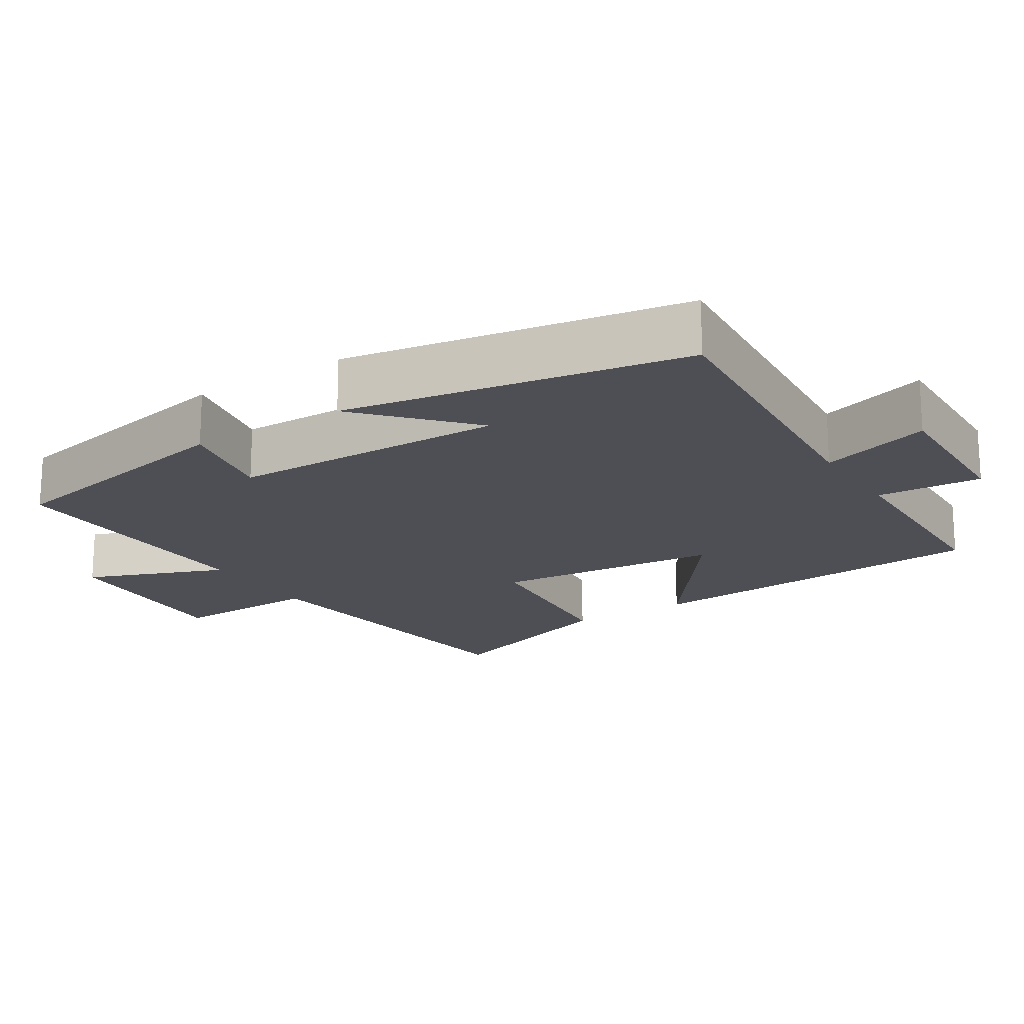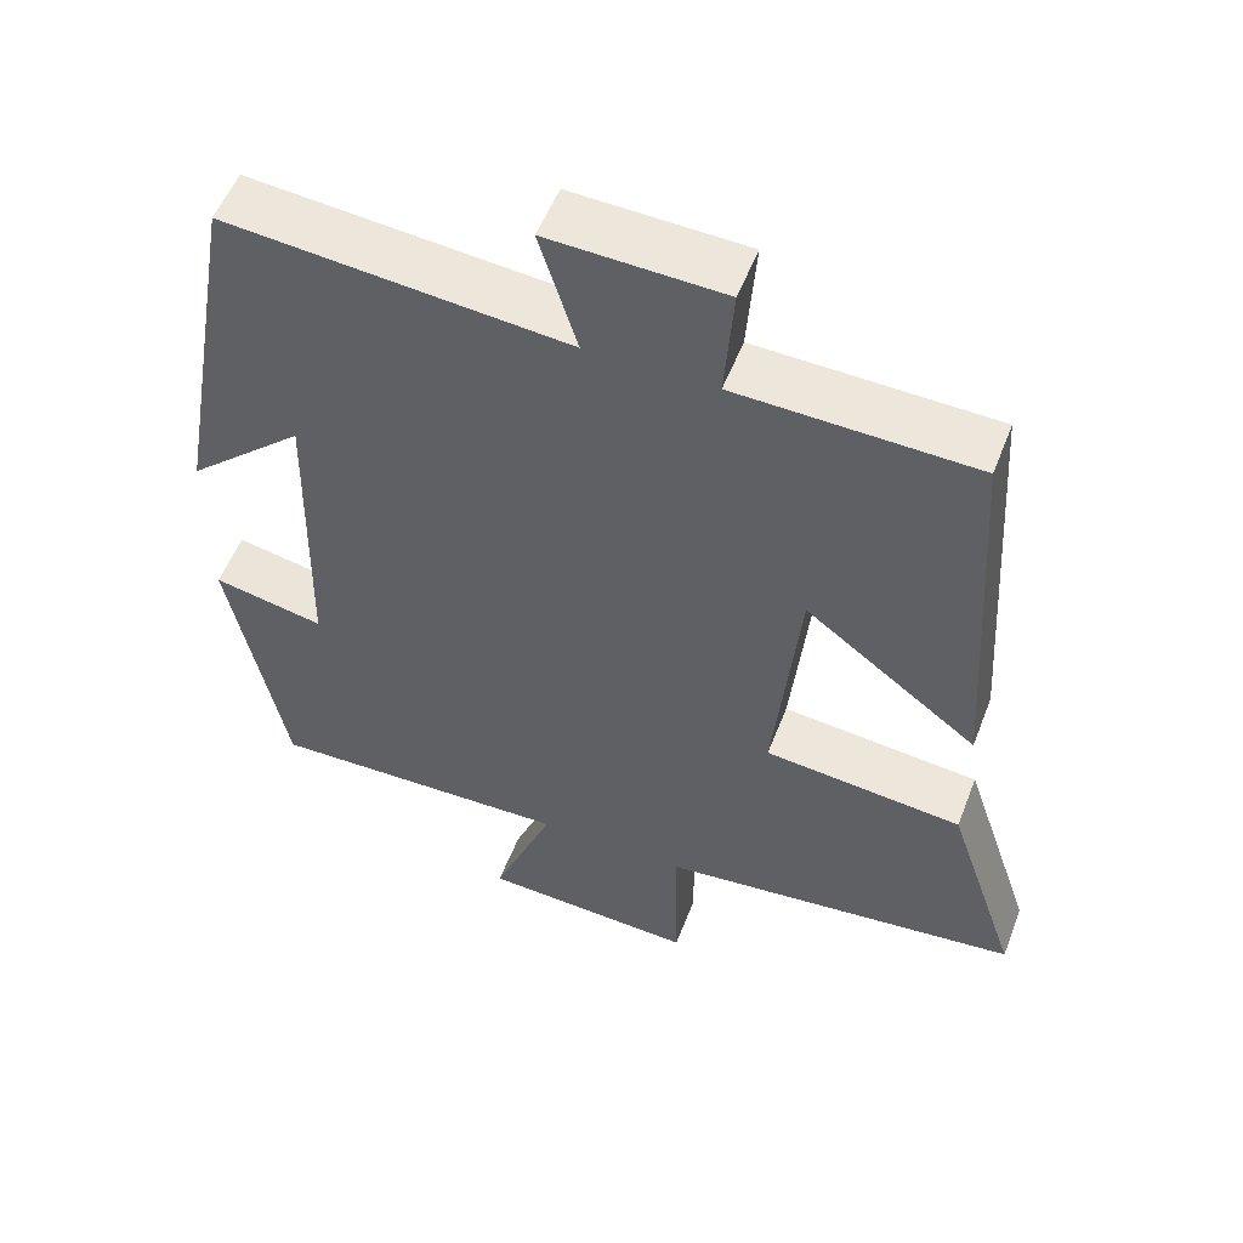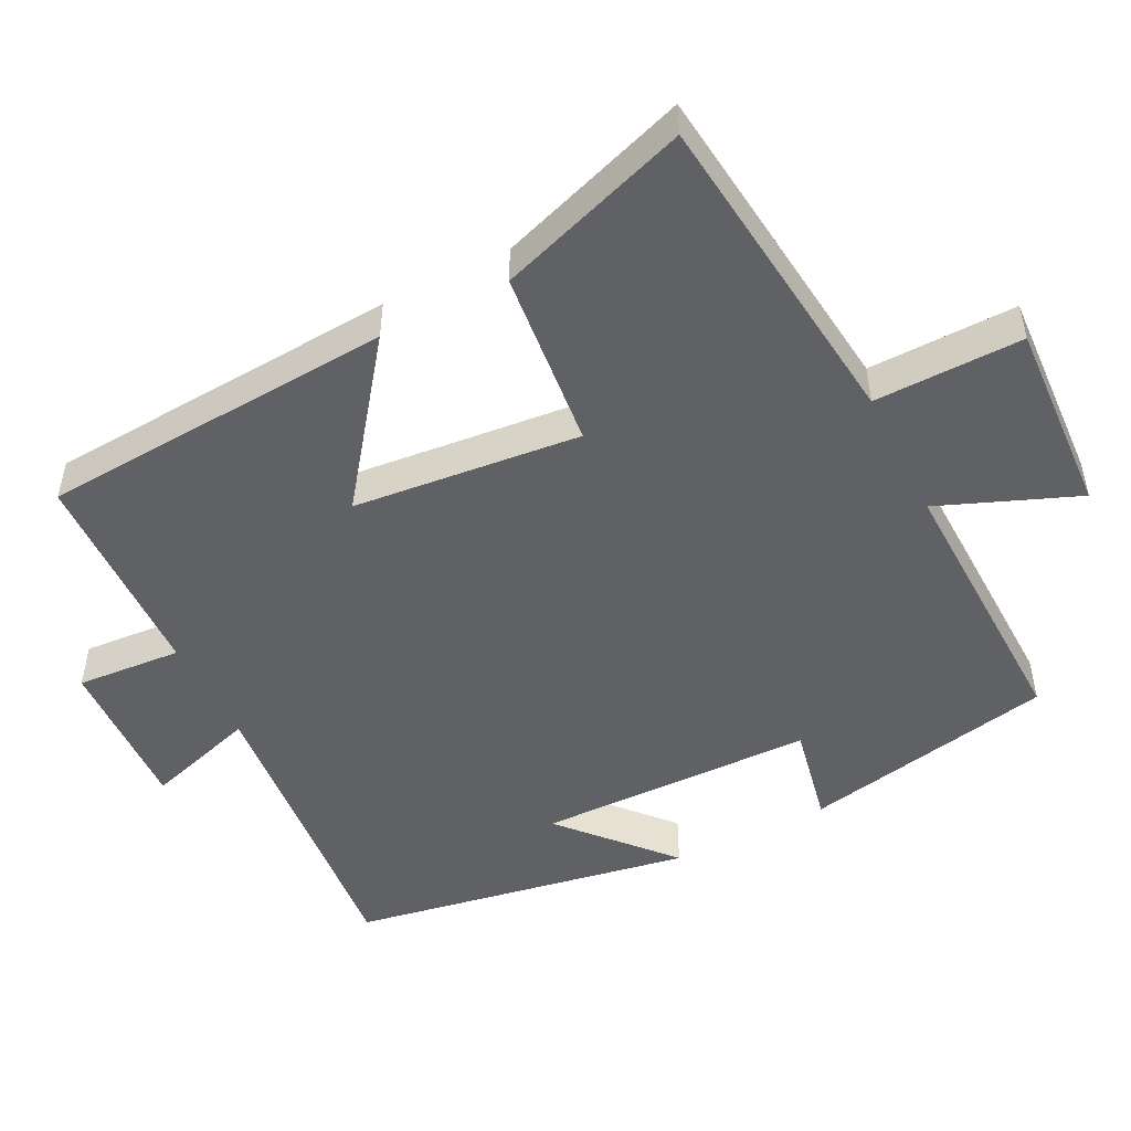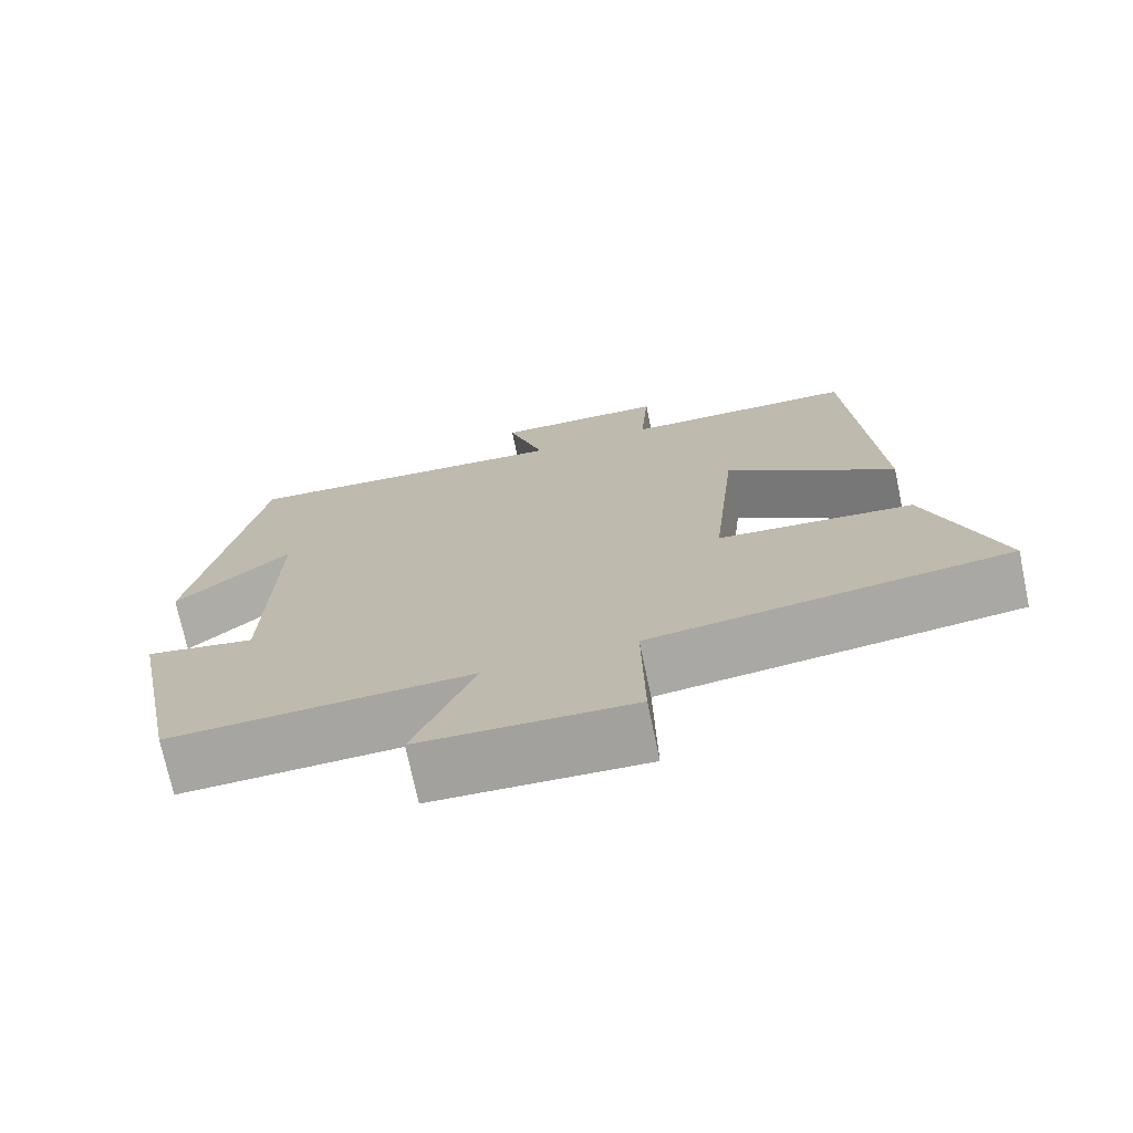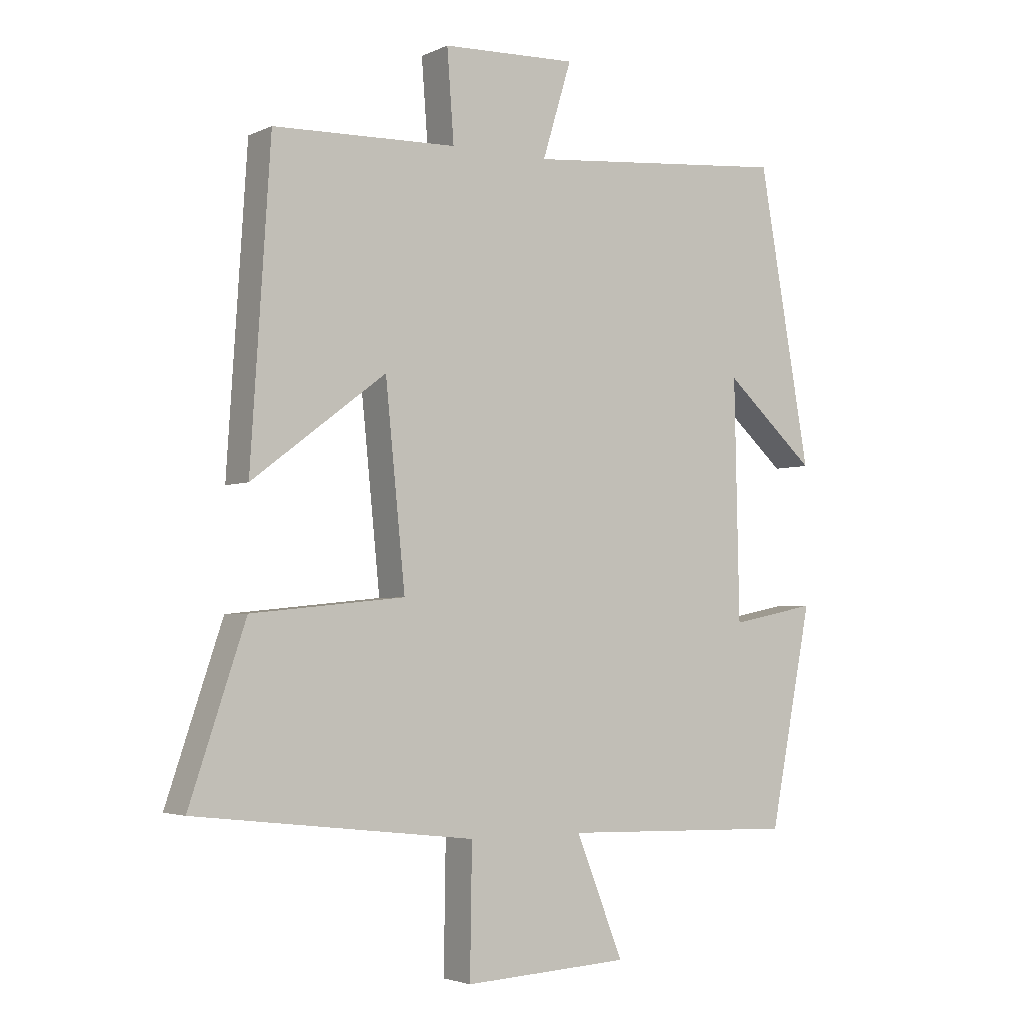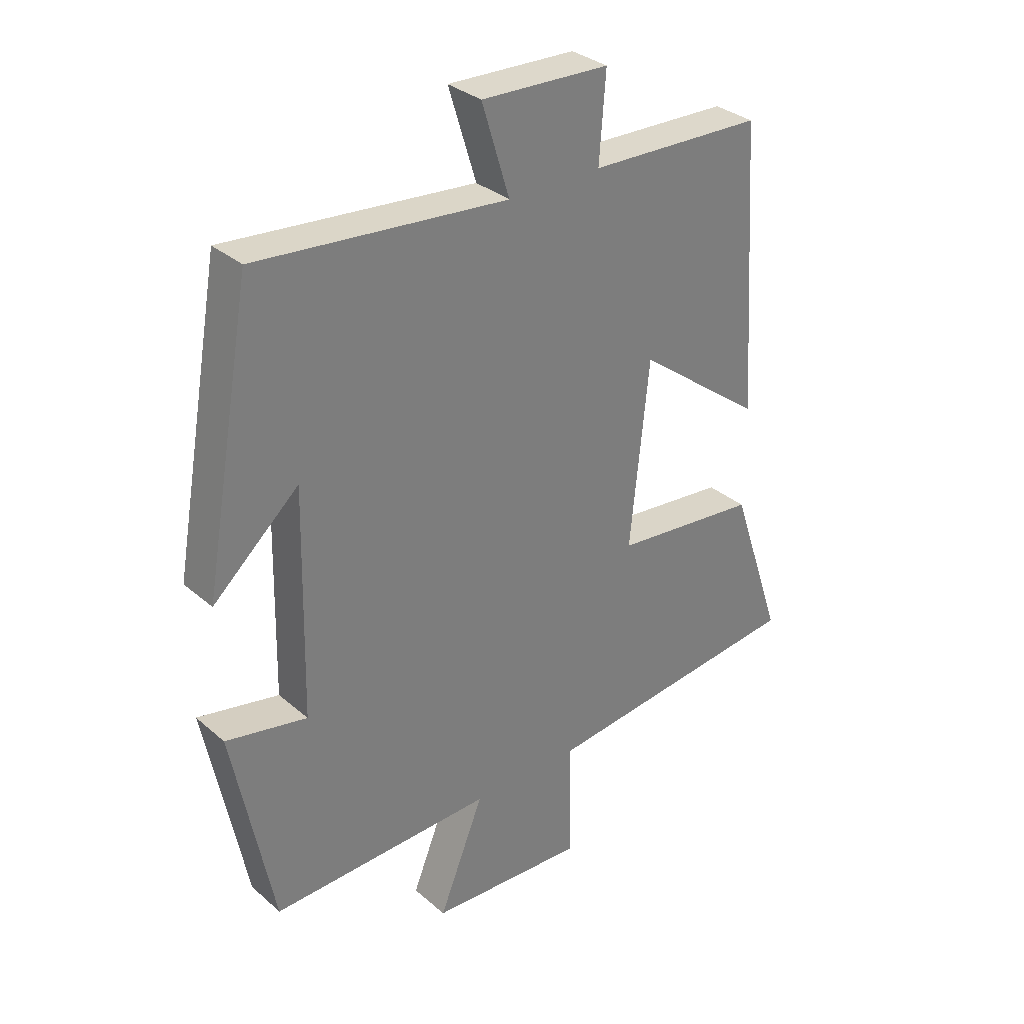
<metadata>
{"format":"obj","ext":"obj","renderer":"f3d","projection":"perspective","resolution":1024,"background":"white","views":[{"elev":-18.4,"azim":-57.2,"up":"+Y"},{"elev":54.3,"azim":21.0,"up":"+Z"},{"elev":-49.9,"azim":116.8,"up":"+Y"},{"elev":-73.2,"azim":11.9,"up":"+Z"},{"elev":-3.3,"azim":145.9,"up":"+Z"},{"elev":32.3,"azim":-40.0,"up":"+Z"}]}
</metadata>
<code>
v 0.59 0.07 -0.448
v 0.138 0.07 -0.5
v 0.141 0.07 -0.706
v -0.127 0.07 -0.692
v -0.05 0.07 -0.5
v -0.431 0.07 -0.511
v -0.5 0.07 -0.16
v -0.361 0.07 -0.188
v -0.353 0.07 0.196
v -0.5 0.07 0.064
v -0.416 0.07 0.538
v 0.011 0.07 0.5
v -0.036 0.07 0.654
v 0.182 0.07 0.646
v 0.171 0.07 0.5
v 0.468 0.07 0.491
v 0.5 0.07 -0.002
v 0.284 0.07 0.161
v 0.252 0.07 -0.155
v 0.5 0.07 -0.18
v 0.59 0 -0.448
v 0.138 0 -0.5
v 0.141 0 -0.706
v -0.127 0 -0.692
v -0.05 0 -0.5
v -0.431 0 -0.511
v -0.5 0 -0.16
v -0.361 0 -0.188
v -0.353 0 0.196
v -0.5 0 0.064
v -0.416 0 0.538
v 0.011 0 0.5
v -0.036 0 0.654
v 0.182 0 0.646
v 0.171 0 0.5
v 0.468 0 0.491
v 0.5 0 -0.002
v 0.284 0 0.161
v 0.252 0 -0.155
v 0.5 0 -0.18
f 19 20 1 2
f 18 19 2
f 15 16 17 18
f 15 18 2
f 12 13 14 15
f 12 15 2
f 9 10 11
f 12 2 3
f 11 12 3
f 9 11 3
f 5 6 7 8
f 5 8 9
f 3 4 5
f 3 5 9
f 22 21 40 39
f 22 39 38
f 38 37 36 35
f 22 38 35
f 35 34 33 32
f 22 35 32
f 31 30 29
f 23 22 32
f 23 32 31
f 23 31 29
f 28 27 26 25
f 29 28 25
f 25 24 23
f 29 25 23
f 1 21 22 2
f 2 22 23 3
f 3 23 24 4
f 4 24 25 5
f 5 25 26 6
f 6 26 27 7
f 7 27 28 8
f 8 28 29 9
f 9 29 30 10
f 10 30 31 11
f 11 31 32 12
f 12 32 33 13
f 13 33 34 14
f 14 34 35 15
f 15 35 36 16
f 16 36 37 17
f 17 37 38 18
f 18 38 39 19
f 19 39 40 20
f 20 40 21 1

</code>
